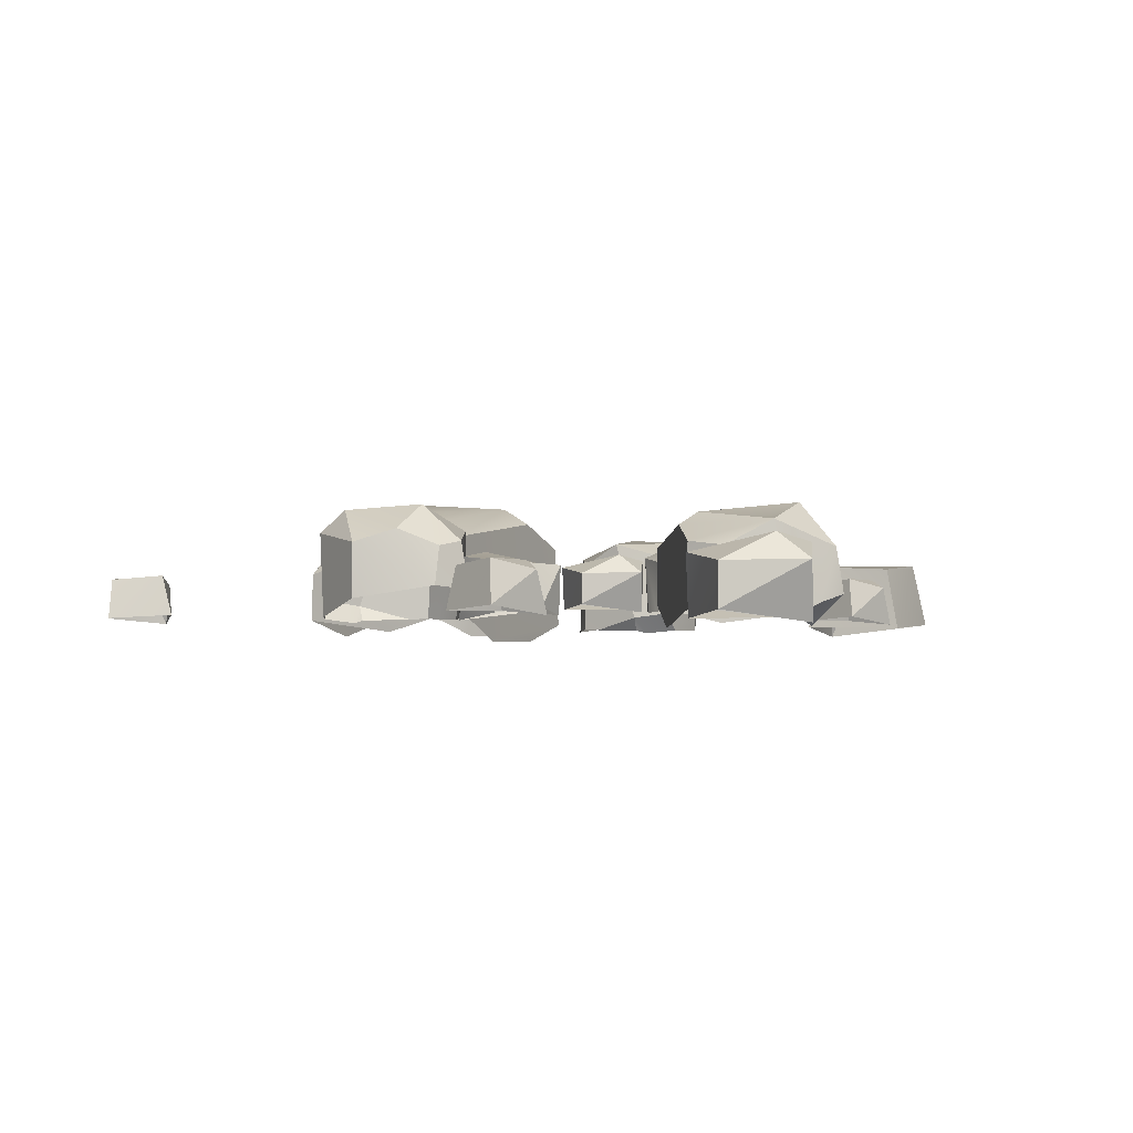
<metadata>
{"format":"obj","ext":"obj","renderer":"f3d","projection":"perspective","resolution":1024,"background":"white","views":[{"elev":-3.0,"azim":-108.4,"up":"+Z"}]}
</metadata>
<code>
g ItemBox_Pebbles_01
v 0.2821 -0.6785 0.09385
v 0.3397 -0.7147 -0.04914
v 0.3175 -0.7521 0.06662
v 0.2821 -0.6785 0.09385
v 0.3175 -0.7521 0.06662
v 0.2099 -0.834 0.09222
v 0.3397 -0.7147 -0.04914
v 0.2178 -0.8662 -0.02674
v 0.3175 -0.7521 0.06662
v 0.3175 -0.7521 0.06662
v 0.2178 -0.8662 -0.02674
v 0.2099 -0.834 0.09222
v 0.7573 -0.3149 0.1239
v 0.8298 -0.4172 0.09978
v 0.7481 -0.4263 0.1672
v 0.7573 -0.3149 0.1239
v 0.7197 -0.2951 -0.03421
v 0.8 -0.3604 -0.02694
v 0.8443 -0.4137 0.01364
v 0.7568 -0.4975 -0.02891
v 0.8217 -0.4797 0.01992
v 0.6984 -0.5558 -0.002399
v 0.8217 -0.4797 0.01992
v 0.7568 -0.4975 -0.02891
v 0.5388 -0.3533 -0.00739
v 0.5546 -0.3638 -0.03396
v 0.614 -0.2995 -0.03188
v 0.5388 -0.3533 -0.00739
v 0.5548 -0.386 -0.03938
v 0.5546 -0.3638 -0.03396
v 0.5747 -0.502 0.1181
v 0.6265 -0.4937 0.1579
v 0.6984 -0.5558 0.09581
v -0.1708 0.2222 0.07238
v -0.09045 0.2085 0.04592
v -0.1238 0.1668 0.084
v -0.1708 0.2222 0.07238
v -0.1239 0.2145 -0.03651
v -0.09045 0.2085 0.04592
v -0.1238 0.1668 0.084
v -0.09045 0.2085 0.04592
v -0.08712 0.08432 0.04334
v -0.1239 0.2145 -0.03651
v -0.08713 0.08429 -0.02055
v -0.09045 0.2085 0.04592
v -0.1238 0.1668 0.084
v -0.08712 0.08432 0.04334
v -0.1688 0.05215 0.05786
v -0.09045 0.2085 0.04592
v -0.08713 0.08429 -0.02055
v -0.08712 0.08432 0.04334
v -0.2335 0.06388 0.05731
v -0.2143 0.0607 -0.02874
v -0.2537 0.104 -0.01619
v -0.1688 0.05215 0.05786
v -0.2143 0.0607 -0.02874
v -0.2335 0.06388 0.05731
v 0.4102 -0.1018 0.1059
v 0.4385 -0.07753 -0.04851
v 0.3267 -0.117 -0.03067
v 0.09366 0.2102 0.1477
v 0.3117 0.3813 0.06061
v 0.3354 0.2856 0.1761
v 0.4582 0.1324 0.2105
v 0.563 0.1138 0.1074
v 0.4872 -0.02231 0.1644
v 0.3354 0.2856 0.1761
v 0.3117 0.3813 0.06061
v 0.3646 0.3259 0.1224
v -0.3019 -0.2135 0.09407
v -0.3093 -0.2427 -0.03025
v -0.2539 -0.1649 -0.01588
v -0.236 -0.2411 -0.03933
v -0.2355 -0.247 -0.03971
v -0.2345 -0.2342 -0.03838
v 0.05115 -0.2724 0.1278
v -0.01317 -0.486 0.05762
v -0.07313 -0.434 0.1506
v -0.225 -0.39 0.1783
v -0.3026 -0.4263 0.09527
v -0.3157 -0.3015 0.1412
v -0.07313 -0.434 0.1506
v -0.01317 -0.486 0.05762
v -0.07367 -0.4741 0.1074
v -0.3013 -0.4414 0.01115
v -0.1066 -0.468 -0.03553
v -0.2396 -0.4063 -0.04477
v 0.2133 -0.252 0.09208
v 0.1433 -0.2232 0.06752
v 0.182 -0.1922 0.1029
v 0.2133 -0.252 0.09208
v 0.1723 -0.2355 -0.008992
v 0.1433 -0.2232 0.06752
v 0.182 -0.1922 0.1029
v 0.1433 -0.2232 0.06752
v 0.1655 -0.1101 0.06512
v 0.1723 -0.2355 -0.008992
v 0.1655 -0.1101 0.005824
v 0.1433 -0.2232 0.06752
v 0.182 -0.1922 0.1029
v 0.1655 -0.1101 0.06512
v 0.2459 -0.09755 0.0786
v 0.1433 -0.2232 0.06752
v 0.1655 -0.1101 0.005824
v 0.1655 -0.1101 0.06512
v 0.3123 -0.1618 0.009867
v 0.2855 -0.1146 -0.001778
v 0.2835 -0.2328 0.0004331
v 0.3022 -0.1213 0.07809
v 0.2855 -0.1146 -0.001778
v 0.3123 -0.1618 0.009867
v 0.2459 -0.09755 0.0786
v 0.2855 -0.1146 -0.001778
v 0.3022 -0.1213 0.07809
v 0.2292 -0.2629 0.09937
v 0.2995 -0.3114 0.08296
v 0.2494 -0.3363 0.1289
v 0.2292 -0.2629 0.09937
v 0.2004 -0.259 -0.008353
v 0.2671 -0.282 -0.003393
v 0.3079 -0.3058 0.02426
v 0.2716 -0.3799 -0.004738
v 0.309 -0.3533 0.02854
v 0.2478 -0.4309 0.01333
v 0.309 -0.3533 0.02854
v 0.2716 -0.3799 -0.004738
v 0.09827 -0.3387 0.009927
v 0.1109 -0.3417 -0.008178
v 0.1338 -0.2866 -0.00676
v 0.09827 -0.3387 0.009927
v 0.1162 -0.3558 -0.01187
v 0.1109 -0.3417 -0.008178
v 0.1561 -0.4254 0.09547
v 0.1873 -0.408 0.1226
v 0.2479 -0.4308 0.08026
v -0.6204 -0.236 0.08023
v -0.7104 -0.1957 0.04823
v -0.6587 -0.1569 0.09427
v -0.6204 -0.236 0.08023
v -0.6731 -0.2129 -0.05144
v -0.7104 -0.1957 0.04823
v -0.6587 -0.1569 0.09427
v -0.7104 -0.1957 0.04823
v -0.6767 -0.0493 0.04511
v -0.6731 -0.2129 -0.05144
v -0.6767 -0.04926 -0.03214
v -0.7104 -0.1957 0.04823
v -0.6587 -0.1569 0.09427
v -0.6767 -0.0493 0.04511
v -0.5714 -0.03633 0.06267
v -0.7104 -0.1957 0.04823
v -0.6767 -0.04926 -0.03214
v -0.6767 -0.0493 0.04511
v -0.4877 -0.1227 -0.02687
v -0.5207 -0.06012 -0.04204
v -0.5281 -0.214 -0.03916
v -0.4991 -0.06965 0.062
v -0.5207 -0.06012 -0.04204
v -0.4877 -0.1227 -0.02687
v -0.5714 -0.03633 0.06267
v -0.5207 -0.06012 -0.04204
v -0.4991 -0.06965 0.062
v -0.141 -0.5724 0.04404
v -0.174 -0.5939 -0.03868
v -0.1883 -0.5733 0.02828
v -0.141 -0.5724 0.04404
v -0.1883 -0.5733 0.02828
v -0.2055 -0.497 0.04309
v -0.174 -0.5939 -0.03868
v -0.2243 -0.4934 -0.02573
v -0.1883 -0.5733 0.02828
v -0.1883 -0.5733 0.02828
v -0.2243 -0.4934 -0.02573
v -0.2055 -0.497 0.04309
v -0.5037 0.2108 0.04974
v -0.5395 0.1873 -0.04018
v -0.5551 0.2098 0.03261
v -0.5037 0.2108 0.04974
v -0.5551 0.2098 0.03261
v -0.5738 0.2927 0.04871
v -0.5395 0.1873 -0.04018
v -0.5942 0.2966 -0.0261
v -0.5551 0.2098 0.03261
v -0.5551 0.2098 0.03261
v -0.5942 0.2966 -0.0261
v -0.5738 0.2927 0.04871
v -0.08819 0.1933 0.1216
v -0.2043 0.2341 0.09791
v -0.144 0.2877 0.1641
v -0.08819 0.1933 0.1216
v -0.04677 0.1988 -0.03363
v -0.1482 0.2055 -0.02649
v 0.06515 0.3481 -0.007299
v 0.04646 0.3475 -0.03338
v 0.03537 0.2622 -0.03134
v 0.06515 0.3481 -0.007299
v 0.03373 0.3652 -0.0387
v 0.04646 0.3475 -0.03338
v -0.04802 0.4468 0.1159
v -0.08475 0.4108 0.155
v -0.1776 0.4197 0.09402
v 0.3576 0.6935 0.05319
v 0.3593 0.6519 -0.03433
v 0.3328 0.6501 0.03652
v 0.3576 0.6935 0.05319
v 0.3328 0.6501 0.03652
v 0.2541 0.6758 0.05219
v 0.3593 0.6519 -0.03433
v 0.2406 0.6607 -0.02062
v 0.3328 0.6501 0.03652
v 0.3328 0.6501 0.03652
v 0.2406 0.6607 -0.02062
v 0.2541 0.6758 0.05219
v 0.2821 -0.6785 0.09385
v 0.209 -0.6028 -0.03328
v 0.3397 -0.7147 -0.04914
v 0.2028 -0.6361 0.08676
v 0.0844 -0.7368 -0.0371
v 0.209 -0.6028 -0.03328
v 0.2028 -0.6361 0.08676
v 0.108 -0.726 0.0791
v 0.2821 -0.6785 0.09385
v 0.2099 -0.834 0.09222
v 0.108 -0.726 0.0791
v 0.2028 -0.6361 0.08676
v 0.2099 -0.834 0.09222
v 0.0844 -0.7368 -0.0371
v 0.108 -0.726 0.0791
v 0.2178 -0.8662 -0.02674
v 0.8298 -0.4172 0.09978
v 0.8443 -0.4137 0.01364
v 0.8199 -0.4654 0.0901
v 0.8217 -0.4797 0.01992
v 0.8 -0.3604 -0.02694
v 0.8443 -0.4137 0.01364
v 0.8298 -0.4172 0.09978
v 0.7573 -0.3149 0.1239
v 0.7573 -0.3149 0.1239
v 0.6667 -0.2809 -0.03325
v 0.7197 -0.2951 -0.03421
v 0.642 -0.2795 -0.02964
v 0.6455 -0.2815 0.1045
v 0.6455 -0.2815 0.1045
v 0.7573 -0.3149 0.1239
v 0.5803 -0.3281 0.1486
v 0.7481 -0.4263 0.1672
v 0.8298 -0.4172 0.09978
v 0.8199 -0.4654 0.0901
v 0.7481 -0.4263 0.1672
v 0.7601 -0.5104 0.1199
v 0.8199 -0.4654 0.0901
v 0.8217 -0.4797 0.01992
v 0.7601 -0.5104 0.1199
v 0.6984 -0.5558 0.09581
v 0.6984 -0.5558 -0.002399
v 0.5388 -0.3533 -0.00739
v 0.614 -0.2995 -0.03188
v 0.642 -0.2795 -0.02964
v 0.6455 -0.2815 0.1045
v 0.5803 -0.3281 0.1486
v 0.7481 -0.4263 0.1672
v 0.7601 -0.5104 0.1199
v 0.6265 -0.4937 0.1579
v 0.6984 -0.5558 0.09581
v 0.5788 -0.3882 0.1498
v 0.5803 -0.3281 0.1486
v 0.7481 -0.4263 0.1672
v 0.6265 -0.4937 0.1579
v 0.5788 -0.3882 0.1498
v 0.5171 -0.4188 0.1173
v 0.5803 -0.3281 0.1486
v 0.6265 -0.4937 0.1579
v 0.5747 -0.502 0.1181
v 0.5171 -0.4188 0.1173
v 0.5388 -0.3533 -0.00739
v 0.5803 -0.3281 0.1486
v 0.5142 -0.4158 0.001767
v 0.5747 -0.502 0.1181
v 0.5142 -0.4158 0.001767
v 0.5171 -0.4188 0.1173
v 0.5345 -0.4432 -0.03331
v 0.5894 -0.5088 -0.03255
v 0.6984 -0.5558 0.09581
v 0.5894 -0.5088 -0.03255
v 0.5747 -0.502 0.1181
v 0.6984 -0.5558 -0.002399
v 0.5142 -0.4158 0.001767
v 0.5345 -0.4432 -0.03331
v 0.5388 -0.3533 -0.00739
v 0.5548 -0.386 -0.03938
v -0.1708 0.2222 0.07238
v -0.2402 0.1854 -0.02635
v -0.1239 0.2145 -0.03651
v -0.2393 0.1878 0.06481
v -0.2393 0.1878 0.06481
v -0.1708 0.2222 0.07238
v -0.1238 0.1668 0.084
v -0.1688 0.05215 0.05786
v -0.2335 0.06388 0.05731
v -0.2537 0.104 -0.01619
v -0.2402 0.1854 -0.02635
v -0.2393 0.1878 0.06481
v -0.2335 0.06388 0.05731
v -0.08712 0.08432 0.04334
v -0.2143 0.0607 -0.02874
v -0.1688 0.05215 0.05786
v -0.08713 0.08429 -0.02055
v 0.2403 -0.02519 0.1609
v 0.05004 0.1677 0.122
v 0.2658 0.01373 0.1908
v 0.09366 0.2102 0.1477
v 0.1707 0.1941 0.1752
v 0.4582 0.1324 0.2105
v 0.3354 0.2856 0.1761
v 0.3188 -0.1076 0.1176
v 0.3168 -0.1058 0.05167
v 0.2403 -0.02519 0.1609
v 0.1406 0.07483 -0.06735
v 0.05004 0.1677 0.122
v 0.05408 0.1638 -0.01112
v 0.3267 -0.117 -0.03067
v 0.2462 -0.03308 -0.06521
v 0.05004 0.1677 0.122
v 0.05408 0.1638 -0.01112
v 0.07815 0.1975 -0.02304
v 0.09366 0.2102 0.1477
v 0.3117 0.3813 0.06061
v 0.1657 0.267 -0.05069
v 0.3083 0.3834 -0.0266
v 0.4102 -0.1018 0.1059
v 0.3267 -0.117 -0.03067
v 0.3168 -0.1058 0.05167
v 0.3188 -0.1076 0.1176
v 0.4872 -0.02231 0.1644
v 0.2403 -0.02519 0.1609
v 0.2658 0.01373 0.1908
v 0.3188 -0.1076 0.1176
v 0.4102 -0.1018 0.1059
v 0.4102 -0.1018 0.1059
v 0.5169 0.007065 -0.04948
v 0.4385 -0.07753 -0.04851
v 0.4872 -0.02231 0.1644
v 0.555 0.05898 -0.01717
v 0.563 0.1138 0.1074
v 0.5725 0.13 0.002897
v 0.4582 0.1324 0.2105
v 0.3354 0.2856 0.1761
v 0.3646 0.3259 0.1224
v 0.563 0.1138 0.1074
v 0.3646 0.3259 0.1224
v 0.5725 0.13 0.002897
v 0.563 0.1138 0.1074
v 0.3117 0.3813 0.06061
v 0.3937 0.2962 -0.05508
v 0.3083 0.3834 -0.0266
v -0.1545 -0.1853 0.1384
v 0.0602 -0.2242 0.1071
v -0.1533 -0.2227 0.1625
v 0.05115 -0.2724 0.1278
v -0.007031 -0.2974 0.1499
v -0.225 -0.39 0.1783
v -0.07313 -0.434 0.1506
v -0.2444 -0.1674 0.1035
v -0.2422 -0.1676 0.05043
v -0.1545 -0.1853 0.1384
v -0.04249 -0.205 -0.04541
v -0.2539 -0.1649 -0.01588
v 0.0602 -0.2242 0.1071
v 0.0557 -0.2234 -0.0001428
v 0.0602 -0.2242 0.1071
v 0.0557 -0.2234 -0.0001428
v 0.05548 -0.2568 -0.009737
v 0.05115 -0.2724 0.1278
v -0.01317 -0.486 0.05762
v 0.03001 -0.3432 -0.032
v -0.009974 -0.4859 -0.0126
v -0.3019 -0.2135 0.09407
v -0.2539 -0.1649 -0.01588
v -0.2422 -0.1676 0.05043
v -0.2444 -0.1674 0.1035
v -0.3157 -0.3015 0.1412
v -0.1545 -0.1853 0.1384
v -0.1533 -0.2227 0.1625
v -0.2444 -0.1674 0.1035
v -0.3019 -0.2135 0.09407
v -0.3019 -0.2135 0.09407
v -0.3217 -0.3347 -0.03103
v -0.3093 -0.2427 -0.03025
v -0.3157 -0.3015 0.1412
v -0.3228 -0.3865 -0.005011
v -0.3026 -0.4263 0.09527
v -0.3013 -0.4414 0.01115
v -0.225 -0.39 0.1783
v -0.07313 -0.434 0.1506
v -0.07367 -0.4741 0.1074
v -0.3026 -0.4263 0.09527
v -0.3228 -0.3865 -0.005011
v -0.2615 -0.3849 -0.03733
v -0.3217 -0.3347 -0.03103
v -0.3013 -0.4414 0.01115
v -0.2396 -0.4063 -0.04477
v -0.07367 -0.4741 0.1074
v -0.3013 -0.4414 0.01115
v -0.3026 -0.4263 0.09527
v -0.01317 -0.486 0.05762
v -0.1066 -0.468 -0.03553
v -0.009974 -0.4859 -0.0126
v 0.2133 -0.252 0.09208
v 0.2835 -0.2328 0.0004331
v 0.1723 -0.2355 -0.008992
v 0.2823 -0.2347 0.08505
v 0.2823 -0.2347 0.08505
v 0.2133 -0.252 0.09208
v 0.182 -0.1922 0.1029
v 0.2459 -0.09755 0.0786
v 0.3022 -0.1213 0.07809
v 0.3123 -0.1618 0.009867
v 0.2835 -0.2328 0.0004331
v 0.2823 -0.2347 0.08505
v 0.3022 -0.1213 0.07809
v 0.1655 -0.1101 0.06512
v 0.2855 -0.1146 -0.001778
v 0.2459 -0.09755 0.0786
v 0.1655 -0.1101 0.005824
v 0.2995 -0.3114 0.08296
v 0.3079 -0.3058 0.02426
v 0.3044 -0.3445 0.07636
v 0.309 -0.3533 0.02854
v 0.2671 -0.282 -0.003393
v 0.3079 -0.3058 0.02426
v 0.2995 -0.3114 0.08296
v 0.2292 -0.2629 0.09937
v 0.2292 -0.2629 0.09937
v 0.1632 -0.2624 -0.007697
v 0.2004 -0.259 -0.008353
v 0.1471 -0.2673 -0.005239
v 0.1498 -0.2677 0.08619
v 0.1498 -0.2677 0.08619
v 0.2292 -0.2629 0.09937
v 0.1189 -0.3128 0.1162
v 0.2494 -0.3363 0.1289
v 0.2995 -0.3114 0.08296
v 0.3044 -0.3445 0.07636
v 0.2494 -0.3363 0.1289
v 0.2767 -0.3874 0.09667
v 0.3044 -0.3445 0.07636
v 0.309 -0.3533 0.02854
v 0.2767 -0.3874 0.09667
v 0.2479 -0.4308 0.08026
v 0.2478 -0.4309 0.01333
v 0.09827 -0.3387 0.009927
v 0.1338 -0.2866 -0.00676
v 0.1471 -0.2673 -0.005239
v 0.1498 -0.2677 0.08619
v 0.1189 -0.3128 0.1162
v 0.2494 -0.3363 0.1289
v 0.2767 -0.3874 0.09667
v 0.1873 -0.408 0.1226
v 0.2479 -0.4308 0.08026
v 0.1321 -0.3516 0.117
v 0.1189 -0.3128 0.1162
v 0.2494 -0.3363 0.1289
v 0.1873 -0.408 0.1226
v 0.1321 -0.3516 0.117
v 0.09973 -0.3857 0.09489
v 0.1189 -0.3128 0.1162
v 0.1873 -0.408 0.1226
v 0.1561 -0.4254 0.09547
v 0.09973 -0.3857 0.09489
v 0.09827 -0.3387 0.009927
v 0.1189 -0.3128 0.1162
v 0.09722 -0.3844 0.01617
v 0.1561 -0.4254 0.09547
v 0.09722 -0.3844 0.01617
v 0.09973 -0.3857 0.09489
v 0.1166 -0.3972 -0.007734
v 0.1671 -0.4263 -0.007221
v 0.2479 -0.4308 0.08026
v 0.1671 -0.4263 -0.007221
v 0.1561 -0.4254 0.09547
v 0.2478 -0.4309 0.01333
v 0.09722 -0.3844 0.01617
v 0.1166 -0.3972 -0.007734
v 0.09827 -0.3387 0.009927
v 0.1162 -0.3558 -0.01187
v -0.6204 -0.236 0.08023
v -0.5281 -0.214 -0.03916
v -0.6731 -0.2129 -0.05144
v -0.5299 -0.2164 0.07107
v -0.5299 -0.2164 0.07107
v -0.6204 -0.236 0.08023
v -0.6587 -0.1569 0.09427
v -0.5714 -0.03633 0.06267
v -0.4991 -0.06965 0.062
v -0.4877 -0.1227 -0.02687
v -0.5281 -0.214 -0.03916
v -0.5299 -0.2164 0.07107
v -0.4991 -0.06965 0.062
v -0.6767 -0.0493 0.04511
v -0.5207 -0.06012 -0.04204
v -0.5714 -0.03633 0.06267
v -0.6767 -0.04926 -0.03214
v -0.141 -0.5724 0.04404
v -0.08366 -0.5521 -0.02951
v -0.174 -0.5939 -0.03868
v -0.09964 -0.5408 0.03993
v -0.1242 -0.4543 -0.03172
v -0.08366 -0.5521 -0.02951
v -0.09964 -0.5408 0.03993
v -0.1242 -0.4694 0.0355
v -0.141 -0.5724 0.04404
v -0.2055 -0.497 0.04309
v -0.1242 -0.4694 0.0355
v -0.09964 -0.5408 0.03993
v -0.2055 -0.497 0.04309
v -0.1242 -0.4543 -0.03172
v -0.1242 -0.4694 0.0355
v -0.2243 -0.4934 -0.02573
v -0.5037 0.2108 0.04974
v -0.4413 0.2328 -0.03021
v -0.5395 0.1873 -0.04018
v -0.4587 0.245 0.04528
v -0.4853 0.3391 -0.03261
v -0.4413 0.2328 -0.03021
v -0.4587 0.245 0.04528
v -0.4853 0.3227 0.04046
v -0.5037 0.2108 0.04974
v -0.5738 0.2927 0.04871
v -0.4853 0.3227 0.04046
v -0.4587 0.245 0.04528
v -0.5738 0.2927 0.04871
v -0.4853 0.3391 -0.03261
v -0.4853 0.3227 0.04046
v -0.5942 0.2966 -0.0261
v -0.2043 0.2341 0.09791
v -0.2139 0.2231 0.01334
v -0.2236 0.2783 0.0884
v -0.2333 0.2888 0.01951
v -0.1482 0.2055 -0.02649
v -0.2139 0.2231 0.01334
v -0.2043 0.2341 0.09791
v -0.08819 0.1933 0.1216
v -0.08819 0.1933 0.1216
v 0.003753 0.2175 -0.03269
v -0.04677 0.1988 -0.03363
v 0.0243 0.2303 -0.02915
v 0.02037 0.23 0.1026
v 0.02037 0.23 0.1026
v -0.08819 0.1933 0.1216
v 0.04617 0.3043 0.1458
v -0.144 0.2877 0.1641
v -0.2043 0.2341 0.09791
v -0.2236 0.2783 0.0884
v -0.144 0.2877 0.1641
v -0.2014 0.3483 0.1177
v -0.2236 0.2783 0.0884
v -0.2333 0.2888 0.01951
v -0.2014 0.3483 0.1177
v -0.1776 0.4197 0.09402
v -0.1776 0.4197 -0.002399
v 0.06515 0.3481 -0.007299
v 0.03537 0.2622 -0.03134
v 0.0243 0.2303 -0.02915
v 0.02037 0.23 0.1026
v 0.04617 0.3043 0.1458
v -0.144 0.2877 0.1641
v -0.2014 0.3483 0.1177
v -0.08475 0.4108 0.155
v -0.1776 0.4197 0.09402
v 0.01324 0.3533 0.147
v 0.04617 0.3043 0.1458
v -0.144 0.2877 0.1641
v -0.08475 0.4108 0.155
v 0.01324 0.3533 0.147
v 0.04536 0.4129 0.1151
v 0.04617 0.3043 0.1458
v -0.08475 0.4108 0.155
v -0.04802 0.4468 0.1159
v 0.04536 0.4129 0.1151
v 0.06515 0.3481 -0.007299
v 0.04617 0.3043 0.1458
v 0.04933 0.412 0.001691
v -0.04802 0.4468 0.1159
v 0.04933 0.412 0.001691
v 0.04536 0.4129 0.1151
v 0.01758 0.4225 -0.03274
v -0.06371 0.4439 -0.032
v -0.1776 0.4197 0.09402
v -0.06371 0.4439 -0.032
v -0.04802 0.4468 0.1159
v -0.1776 0.4197 -0.002399
v 0.04933 0.412 0.001691
v 0.01758 0.4225 -0.03274
v 0.06515 0.3481 -0.007299
v 0.03373 0.3652 -0.0387
v 0.3576 0.6935 0.05319
v 0.3703 0.7566 -0.02463
v 0.3593 0.6519 -0.03433
v 0.3514 0.7482 0.04885
v 0.2595 0.7729 -0.02696
v 0.3703 0.7566 -0.02463
v 0.3514 0.7482 0.04885
v 0.2732 0.7647 0.04416
v 0.3576 0.6935 0.05319
v 0.2541 0.6758 0.05219
v 0.2732 0.7647 0.04416
v 0.3514 0.7482 0.04885
v 0.2541 0.6758 0.05219
v 0.2595 0.7729 -0.02696
v 0.2732 0.7647 0.04416
v 0.2406 0.6607 -0.02062
v 0.4436 0.03598 0.1776
v 0.4872 -0.02231 0.1644
v 0.2658 0.01373 0.1908
v 0.4582 0.1324 0.2105
v -0.2601 -0.3198 0.1519
v -0.3157 -0.3015 0.1412
v -0.1533 -0.2227 0.1625
v -0.225 -0.39 0.1783
g ItemBox_Pebbles_01_0
f 3 2 1
f 6 5 4
f 9 8 7
f 12 11 10
f 15 14 13
f 18 17 16
f 21 20 19
f 24 23 22
f 27 26 25
f 30 29 28
f 33 32 31
f 36 35 34
f 39 38 37
f 42 41 40
f 45 44 43
f 48 47 46
f 51 50 49
f 54 53 52
f 57 56 55
f 60 59 58
f 63 62 61
f 66 65 64
f 69 68 67
f 72 71 70
f 75 74 73
f 78 77 76
f 81 80 79
f 84 83 82
f 87 86 85
f 90 89 88
f 93 92 91
f 96 95 94
f 99 98 97
f 102 101 100
f 105 104 103
f 108 107 106
f 111 110 109
f 114 113 112
f 117 116 115
f 120 119 118
f 123 122 121
f 126 125 124
f 129 128 127
f 132 131 130
f 135 134 133
f 138 137 136
f 141 140 139
f 144 143 142
f 147 146 145
f 150 149 148
f 153 152 151
f 156 155 154
f 159 158 157
f 162 161 160
f 165 164 163
f 168 167 166
f 171 170 169
f 174 173 172
f 177 176 175
f 180 179 178
f 183 182 181
f 186 185 184
f 189 188 187
f 192 191 190
f 195 194 193
f 198 197 196
f 201 200 199
f 204 203 202
f 207 206 205
f 210 209 208
f 213 212 211
f 216 215 214
f 214 215 217
f 220 219 218
f 220 218 221
f 224 223 222
f 224 222 225
f 228 227 226
f 227 229 226
f 232 231 230
f 233 231 232
f 236 235 234
f 236 234 237
f 240 239 238
f 239 241 238
f 238 241 242
f 245 244 243
f 246 244 245
f 249 248 247
f 250 248 249
f 253 252 251
f 254 252 253
f 254 255 252
f 258 257 256
f 259 258 256
f 260 259 256
f 263 262 261
f 264 262 263
f 267 266 265
f 268 267 265
f 271 270 269
f 272 269 270
f 270 273 272
f 276 275 274
f 275 277 274
f 280 279 278
f 279 281 278
f 281 282 278
f 285 284 283
f 284 286 283
f 289 288 287
f 289 290 288
f 293 292 291
f 291 292 294
f 297 296 295
f 298 297 295
f 298 295 299
f 302 301 300
f 302 300 303
f 306 305 304
f 305 307 304
f 310 309 308
f 311 309 310
f 312 311 310
f 312 310 313
f 311 312 314
f 312 313 314
f 317 316 315
f 318 316 317
f 318 317 319
f 319 320 318
f 318 321 316
f 322 321 318
f 325 324 323
f 325 323 326
f 327 325 326
f 328 325 327
f 327 329 328
f 332 331 330
f 332 330 333
f 336 335 334
f 335 337 334
f 338 334 337
f 341 340 339
f 339 340 342
f 342 340 343
f 342 343 344
f 343 345 344
f 348 347 346
f 346 349 348
f 352 351 350
f 351 353 350
f 351 354 353
f 353 354 355
f 358 357 356
f 359 357 358
f 360 359 358
f 360 358 361
f 359 360 362
f 360 361 362
f 365 364 363
f 366 364 365
f 366 367 364
f 366 365 368
f 368 369 366
f 372 371 370
f 372 370 373
f 374 372 373
f 375 372 374
f 374 376 375
f 379 378 377
f 379 377 380
f 383 382 381
f 382 384 381
f 385 381 384
f 388 387 386
f 386 387 389
f 389 387 390
f 389 390 391
f 390 392 391
f 395 394 393
f 393 396 395
f 399 398 397
f 397 398 400
f 398 401 400
f 404 403 402
f 403 405 402
f 403 406 405
f 405 406 407
f 410 409 408
f 408 409 411
f 414 413 412
f 415 414 412
f 415 412 416
f 419 418 417
f 419 417 420
f 423 422 421
f 422 424 421
f 427 426 425
f 428 426 427
f 431 430 429
f 431 429 432
f 435 434 433
f 434 436 433
f 433 436 437
f 440 439 438
f 441 439 440
f 444 443 442
f 445 443 444
f 448 447 446
f 449 447 448
f 449 450 447
f 453 452 451
f 454 453 451
f 455 454 451
f 458 457 456
f 459 457 458
f 462 461 460
f 463 462 460
f 466 465 464
f 467 464 465
f 465 468 467
f 471 470 469
f 470 472 469
f 475 474 473
f 474 476 473
f 476 477 473
f 480 479 478
f 479 481 478
f 484 483 482
f 484 485 483
f 488 487 486
f 486 487 489
f 492 491 490
f 493 492 490
f 493 490 494
f 497 496 495
f 497 495 498
f 501 500 499
f 500 502 499
f 505 504 503
f 503 504 506
f 509 508 507
f 509 507 510
f 513 512 511
f 513 511 514
f 517 516 515
f 516 518 515
f 521 520 519
f 519 520 522
f 525 524 523
f 525 523 526
f 529 528 527
f 529 527 530
f 533 532 531
f 532 534 531
f 537 536 535
f 538 536 537
f 541 540 539
f 541 539 542
f 545 544 543
f 544 546 543
f 543 546 547
f 550 549 548
f 551 549 550
f 554 553 552
f 555 553 554
f 558 557 556
f 559 557 558
f 559 560 557
f 563 562 561
f 564 563 561
f 565 564 561
f 568 567 566
f 569 567 568
f 572 571 570
f 573 572 570
f 576 575 574
f 577 574 575
f 575 578 577
f 581 580 579
f 580 582 579
f 585 584 583
f 584 586 583
f 586 587 583
f 590 589 588
f 589 591 588
f 594 593 592
f 594 595 593
f 598 597 596
f 596 597 599
f 602 601 600
f 602 600 603
f 606 605 604
f 606 604 607
f 610 609 608
f 609 611 608
f 614 613 612
f 614 612 615
f 615 612 613
f 618 617 616
f 618 616 619
f 619 616 617

</code>
